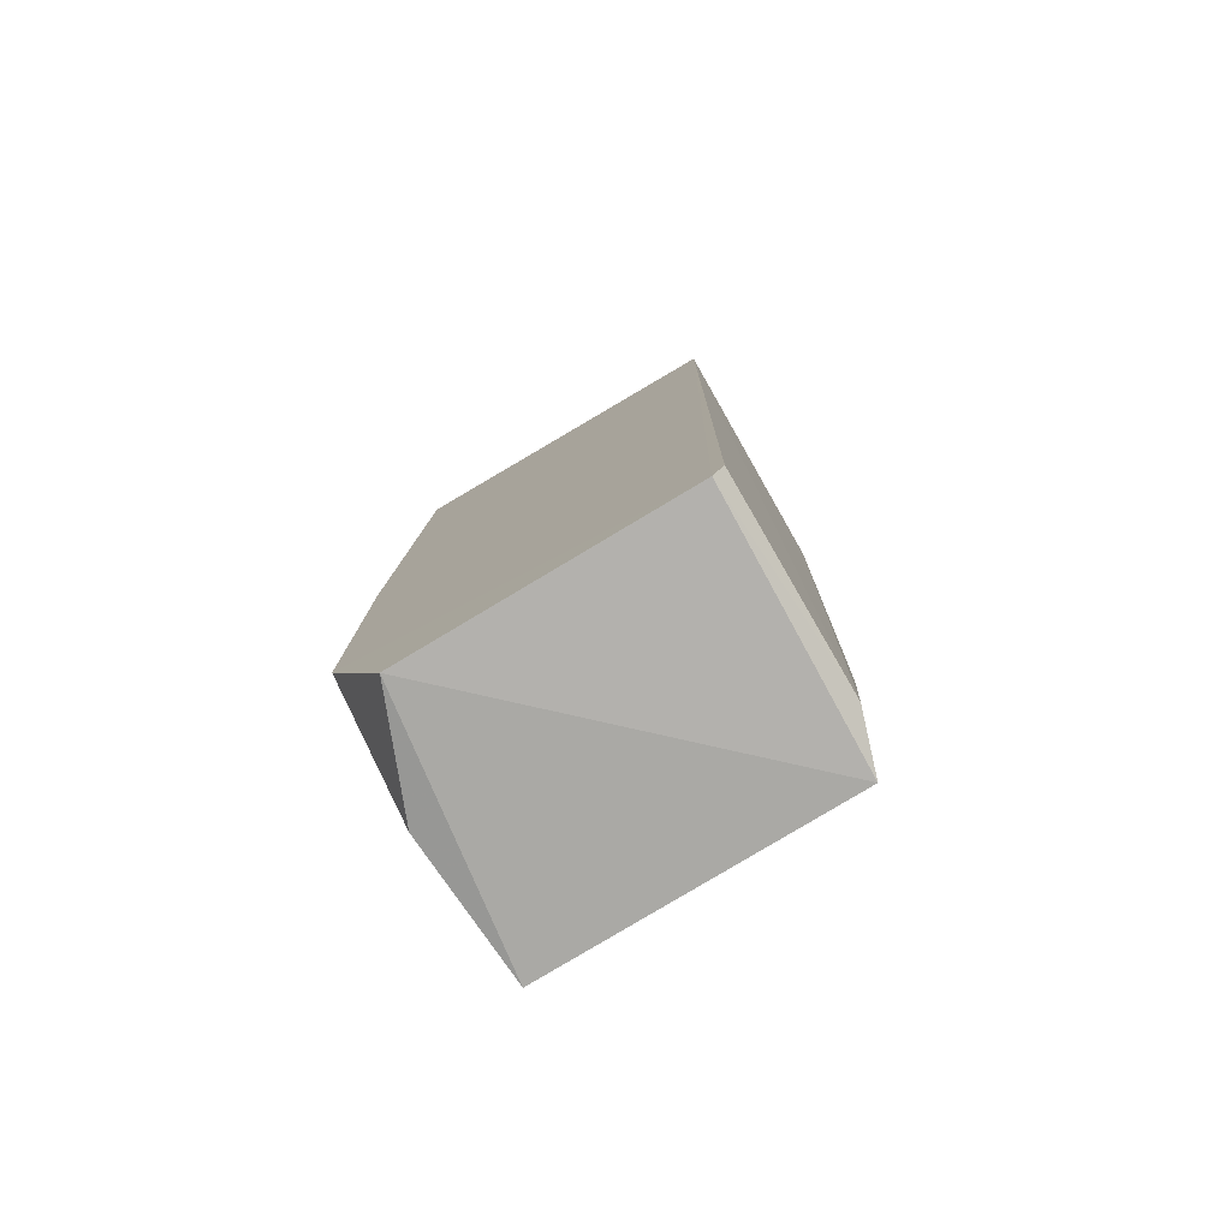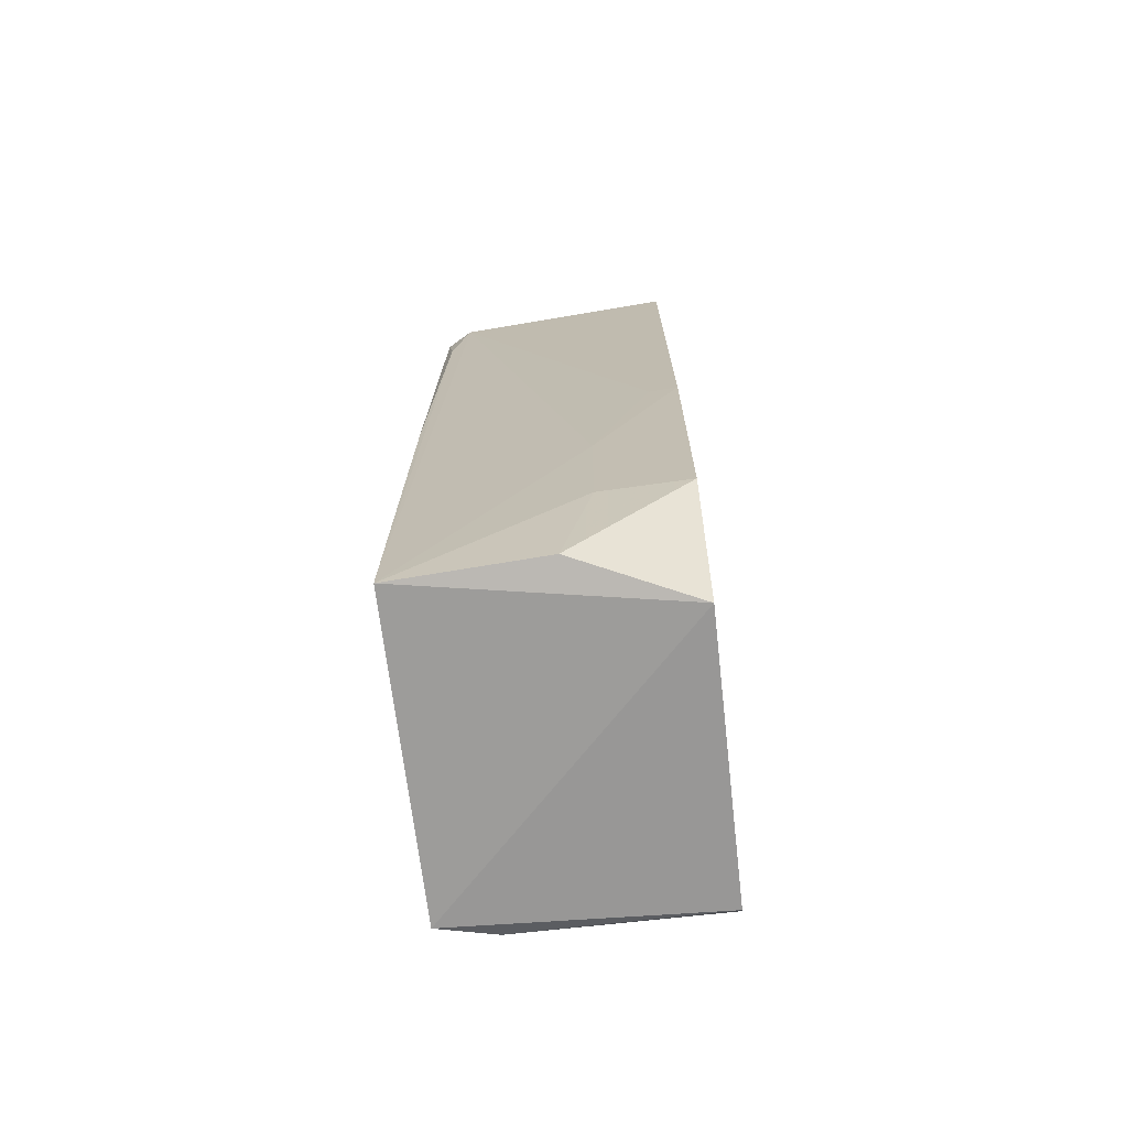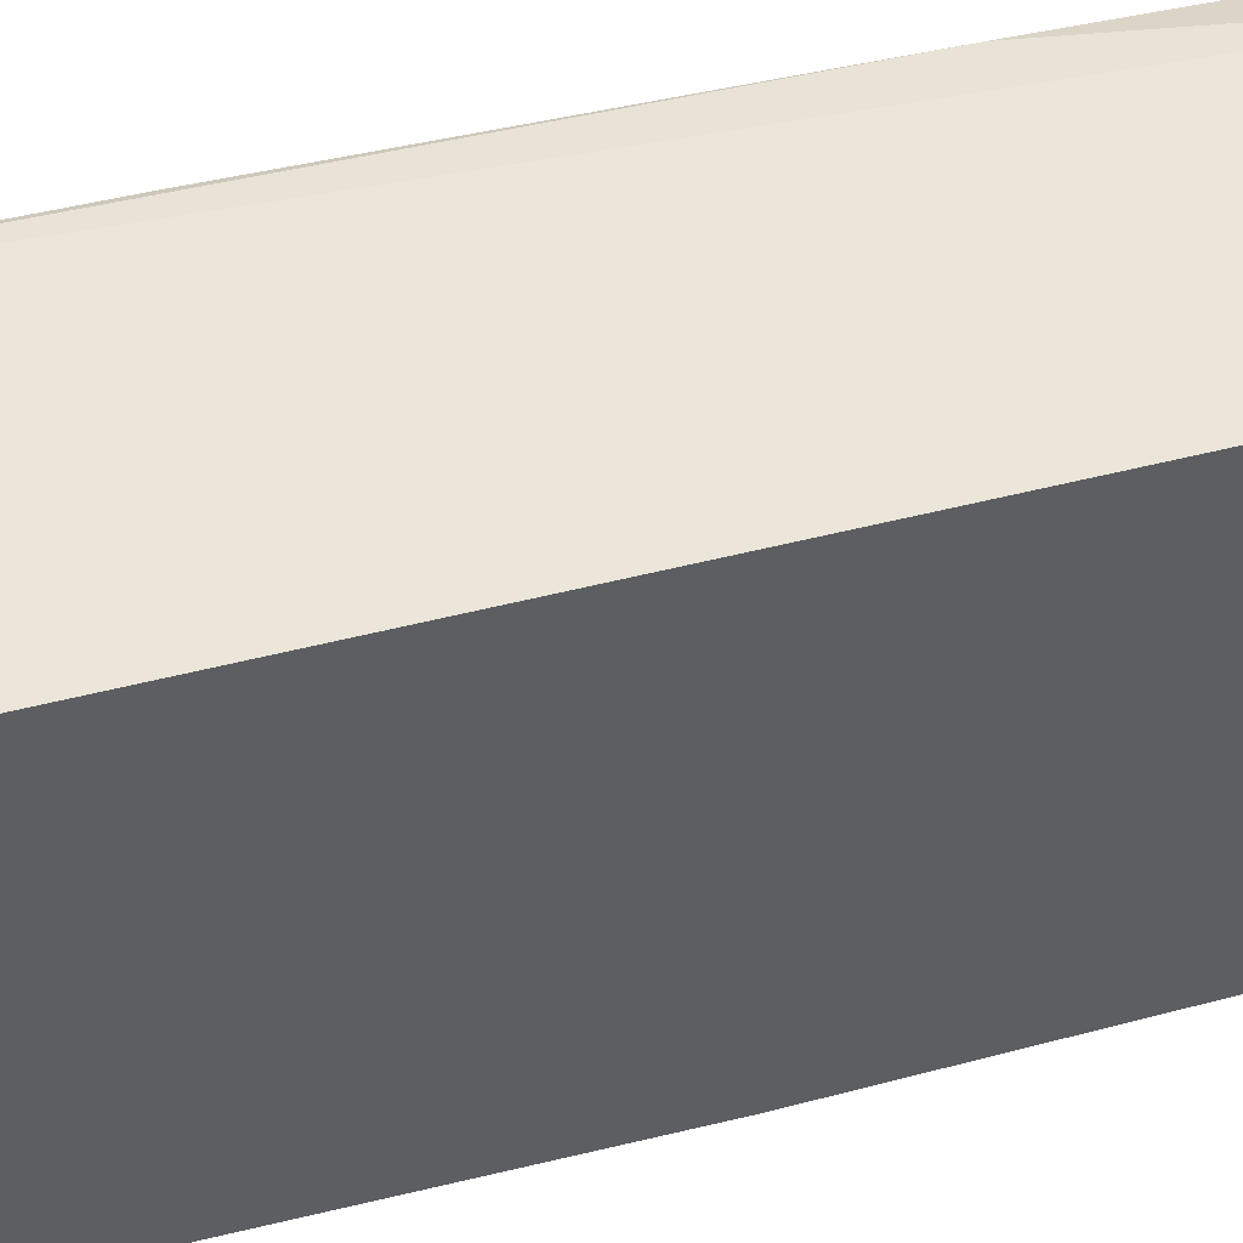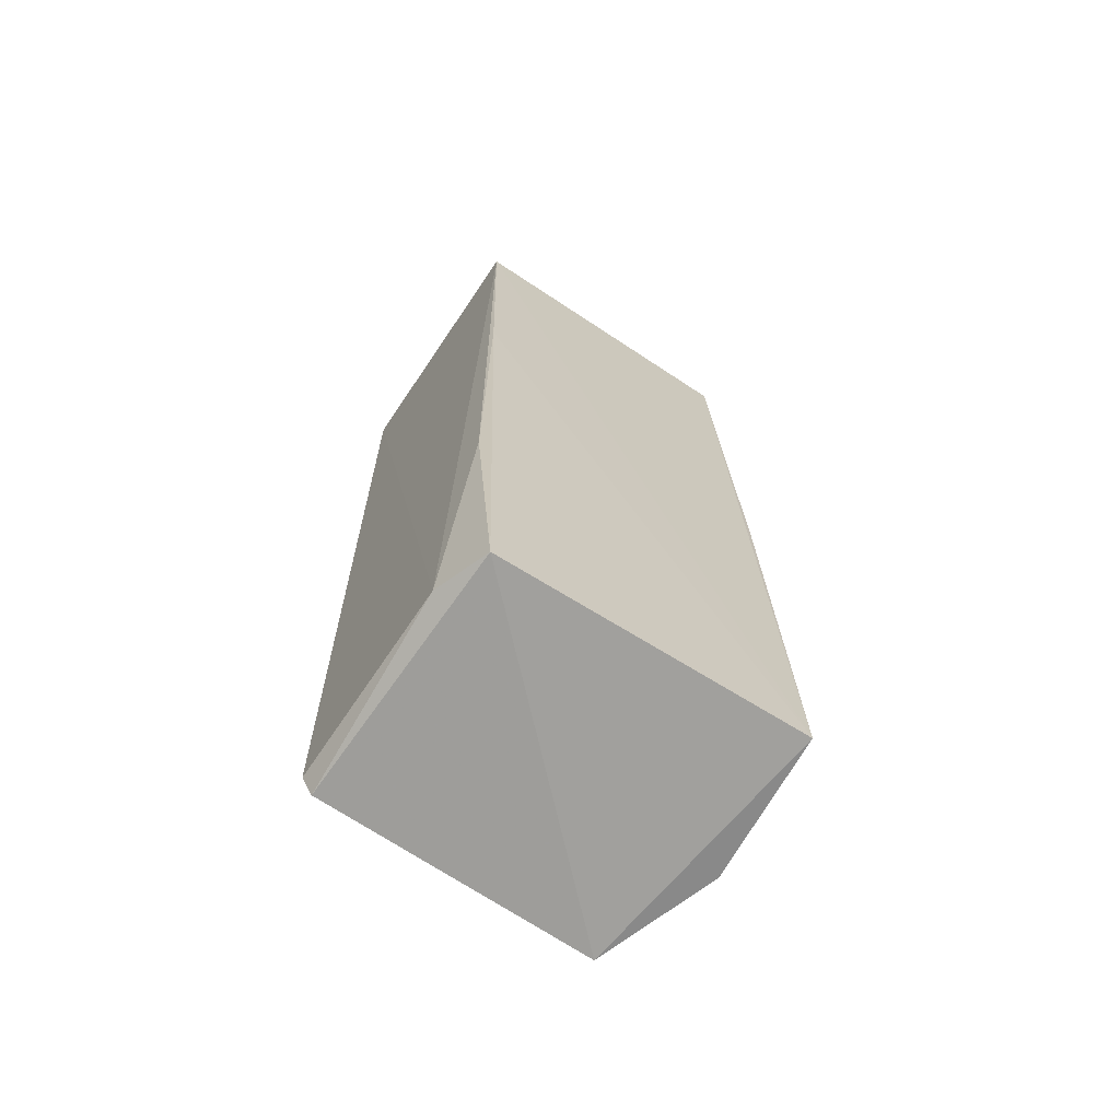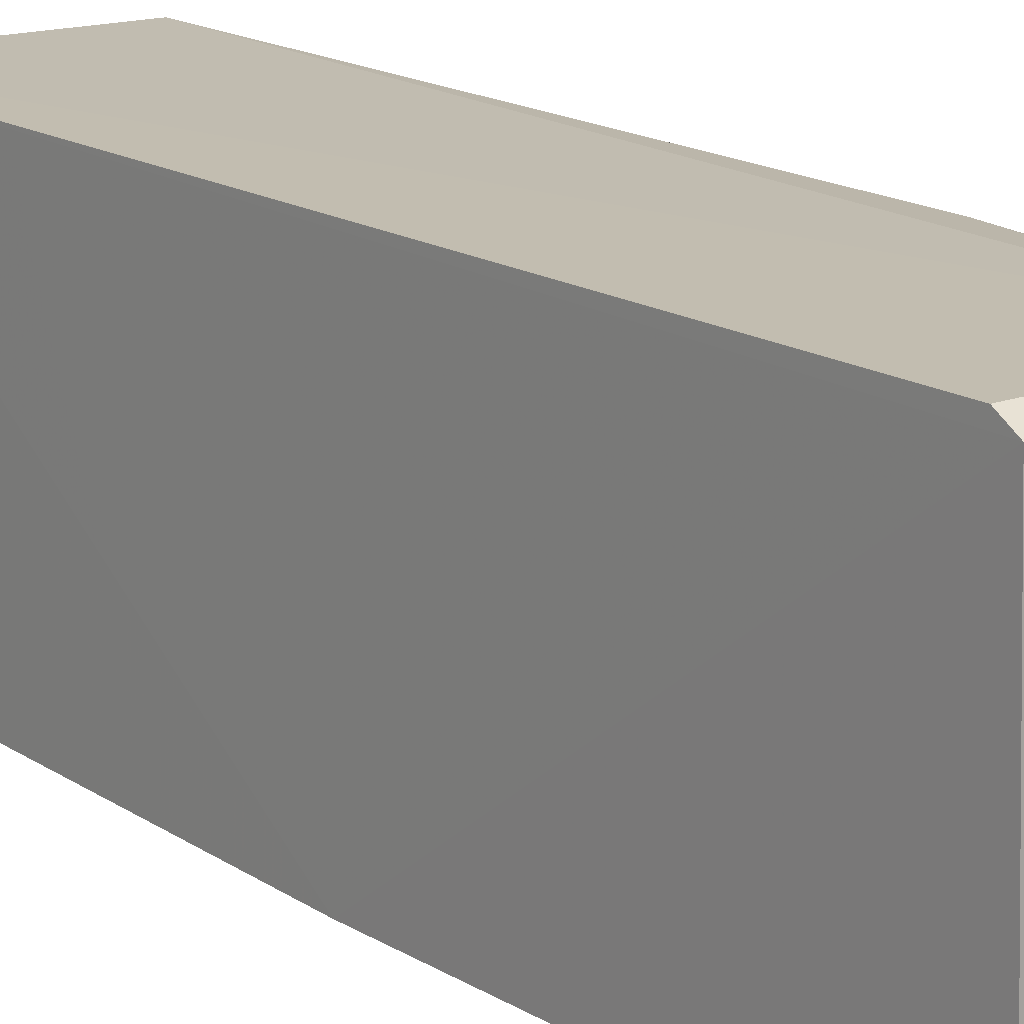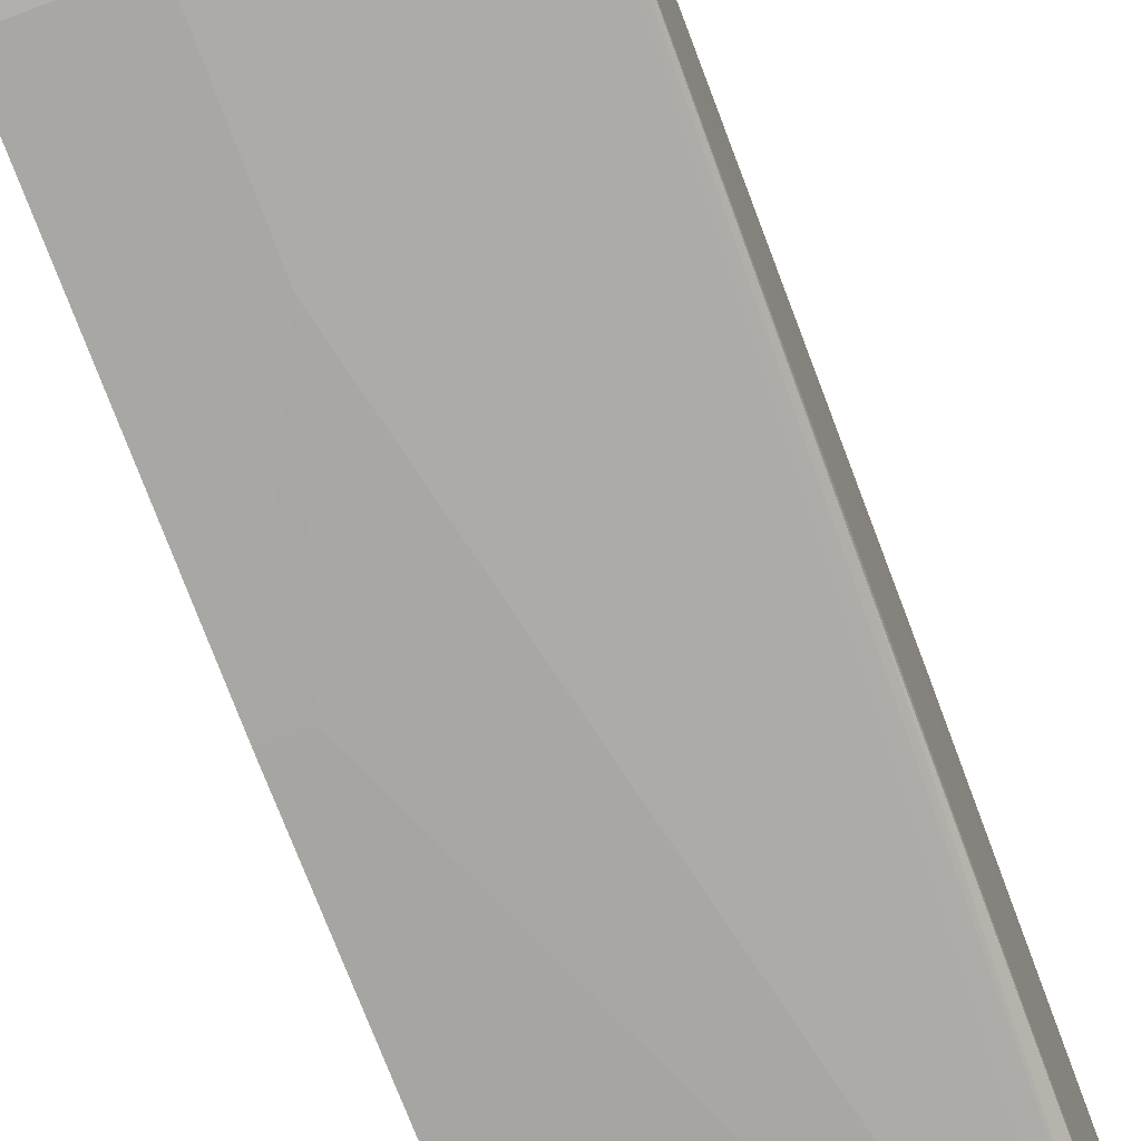
<metadata>
{"format":"obj","ext":"obj","renderer":"f3d","projection":"perspective","resolution":1024,"background":"white","views":[{"elev":-78.8,"azim":120.6,"up":"+Z"},{"elev":-70.7,"azim":6.4,"up":"+Z"},{"elev":48.0,"azim":73.0,"up":"+Y"},{"elev":-68.4,"azim":-123.1,"up":"+Z"},{"elev":16.4,"azim":139.9,"up":"+Y"},{"elev":-74.1,"azim":-159.5,"up":"+Y"}]}
</metadata>
<code>
v -0.03994 0.01003 0.05845
v -0.03988 -0.01054 0.05836
v -0.03992 -0.008036 0.001504
v -0.05549 0.008097 0.002423
v -0.05554 0.009775 0.05844
v -0.05576 -0.01039 0.002623
v -0.03992 0.00932 0.003248
v -0.05541 -0.008822 0.05838
v -0.03988 -0.01169 0.009617
v -0.05559 0.009351 0.03922
v -0.03991 0.008632 0.002138
v -0.0521 0.009216 0.003062
v -0.05376 -0.009765 0.05834
v -0.04689 -0.01094 0.002433
v -0.03982 -0.01155 0.0287
v -0.05504 0.009175 0.01833
v -0.05482 -0.009669 0.05316
v -0.04508 -0.01154 0.009631
v -0.05554 -0.009908 0.03041
v -0.04504 -0.01149 0.01827
v -0.04155 -0.01145 0.02872
f 6 4 3
f 8 2 1
f 8 1 5
f 8 5 6
f 10 6 5
f 10 4 6
f 11 3 4
f 11 9 3
f 11 7 1
f 12 5 1
f 12 1 7
f 12 11 4
f 12 7 11
f 13 2 8
f 14 6 3
f 14 3 9
f 15 9 11
f 15 2 13
f 15 11 1
f 15 1 2
f 16 10 5
f 16 5 12
f 16 12 4
f 16 4 10
f 17 13 8
f 17 6 13
f 18 14 9
f 18 6 14
f 19 17 8
f 19 8 6
f 19 6 17
f 20 18 9
f 20 9 15
f 20 13 6
f 20 6 18
f 21 20 15
f 21 15 13
f 21 13 20

</code>
